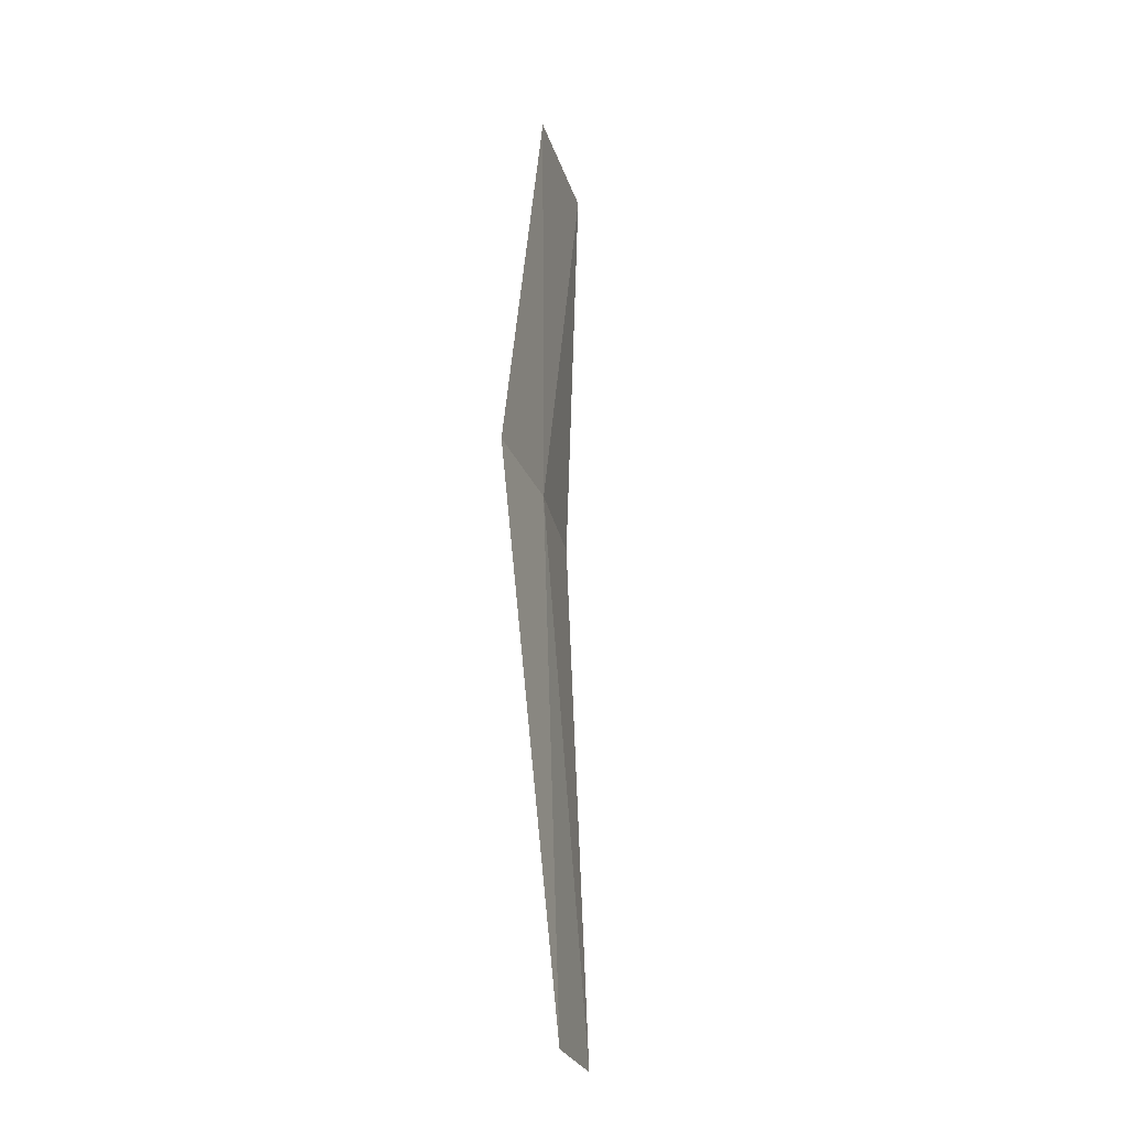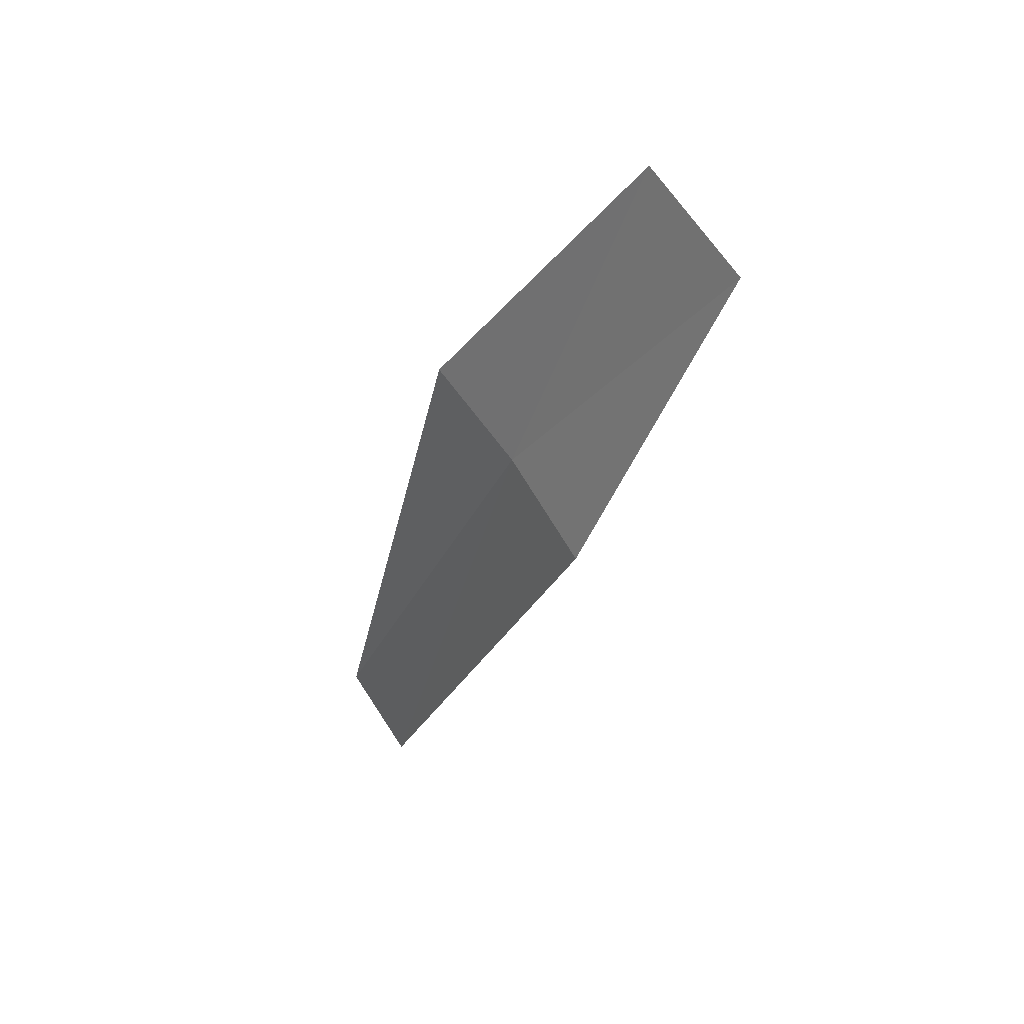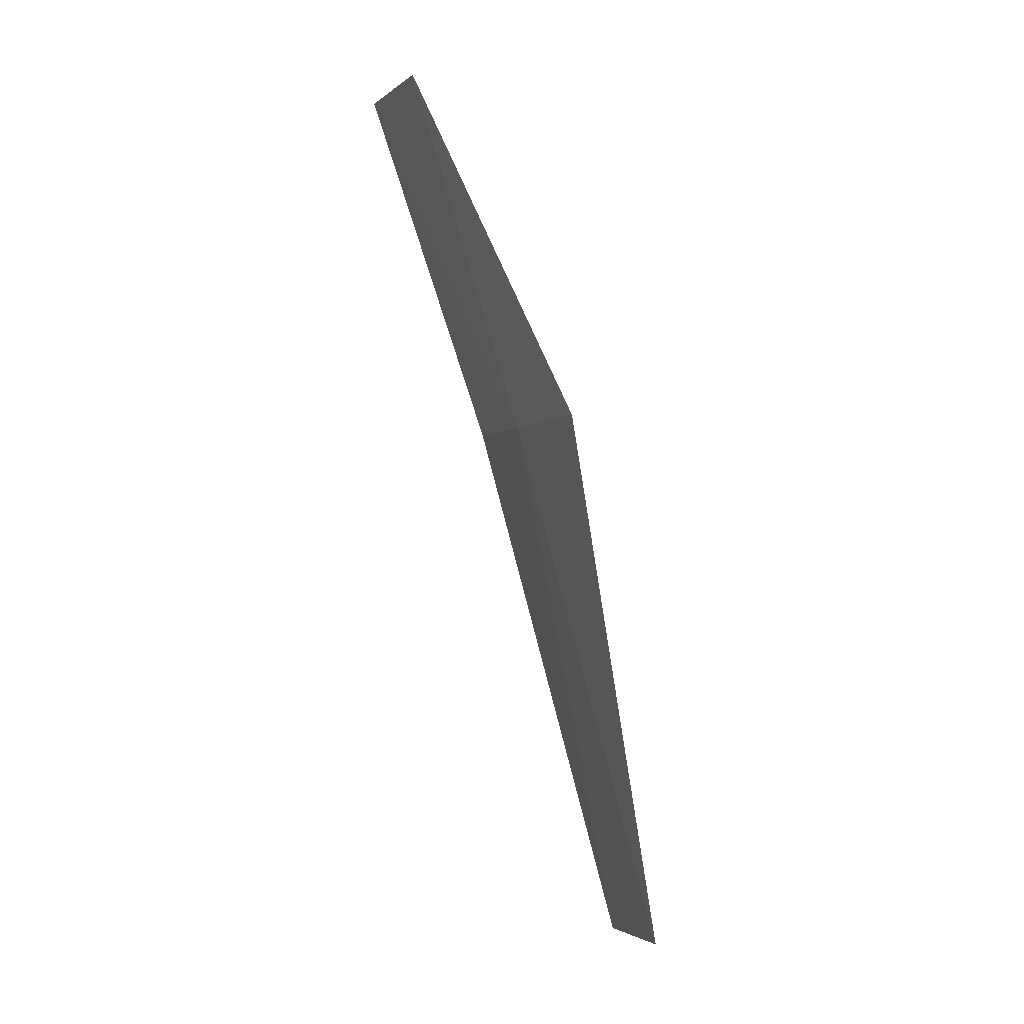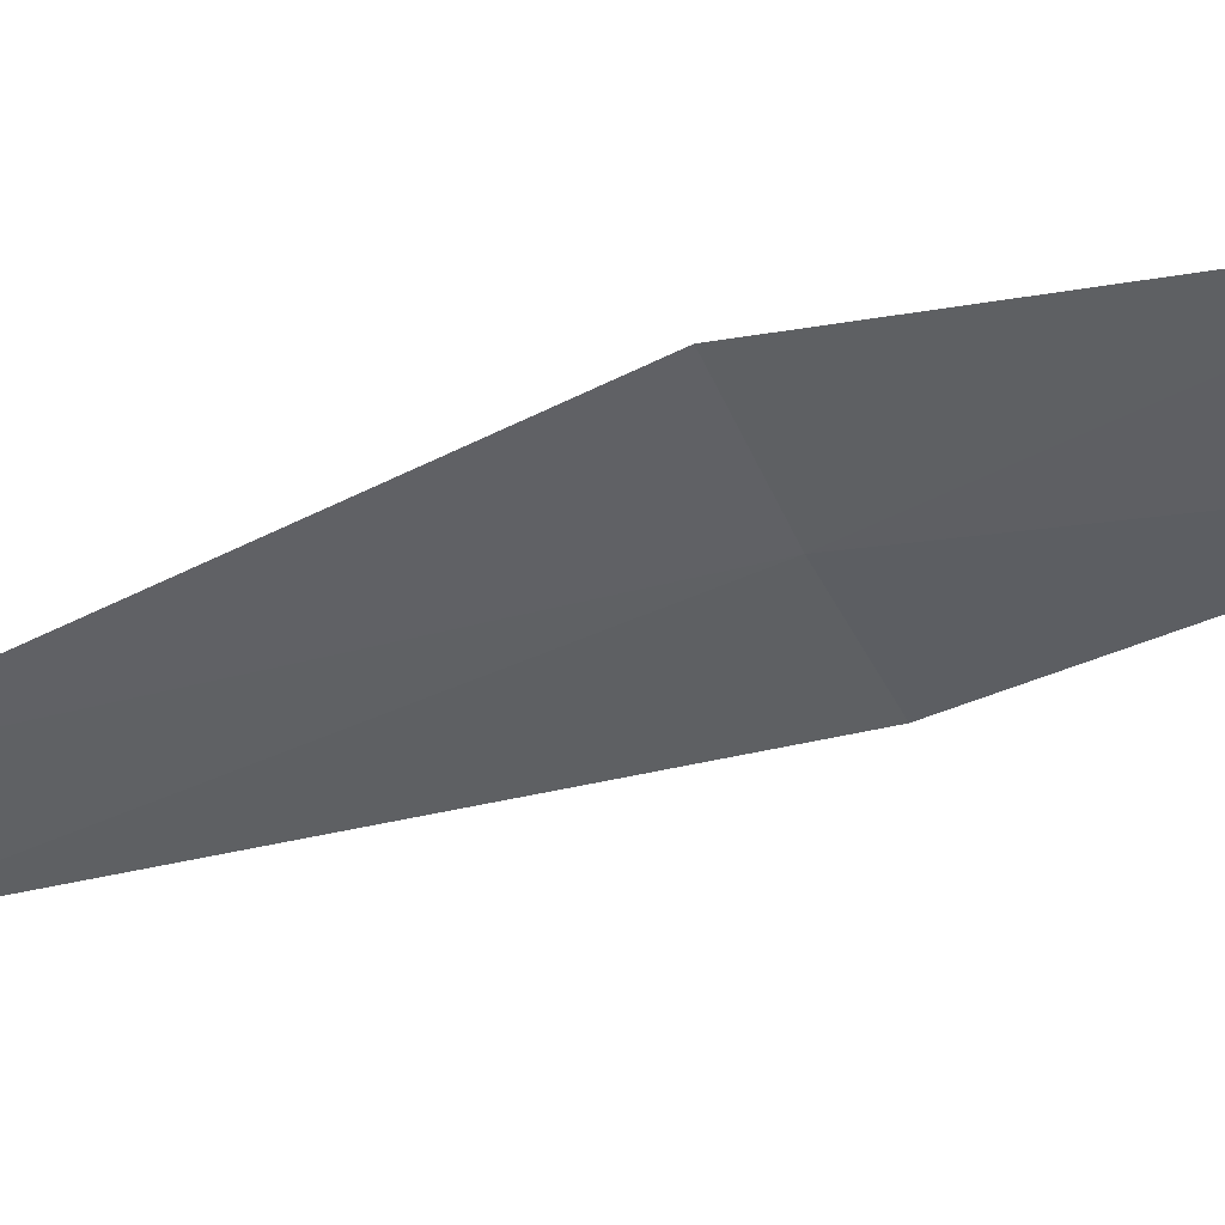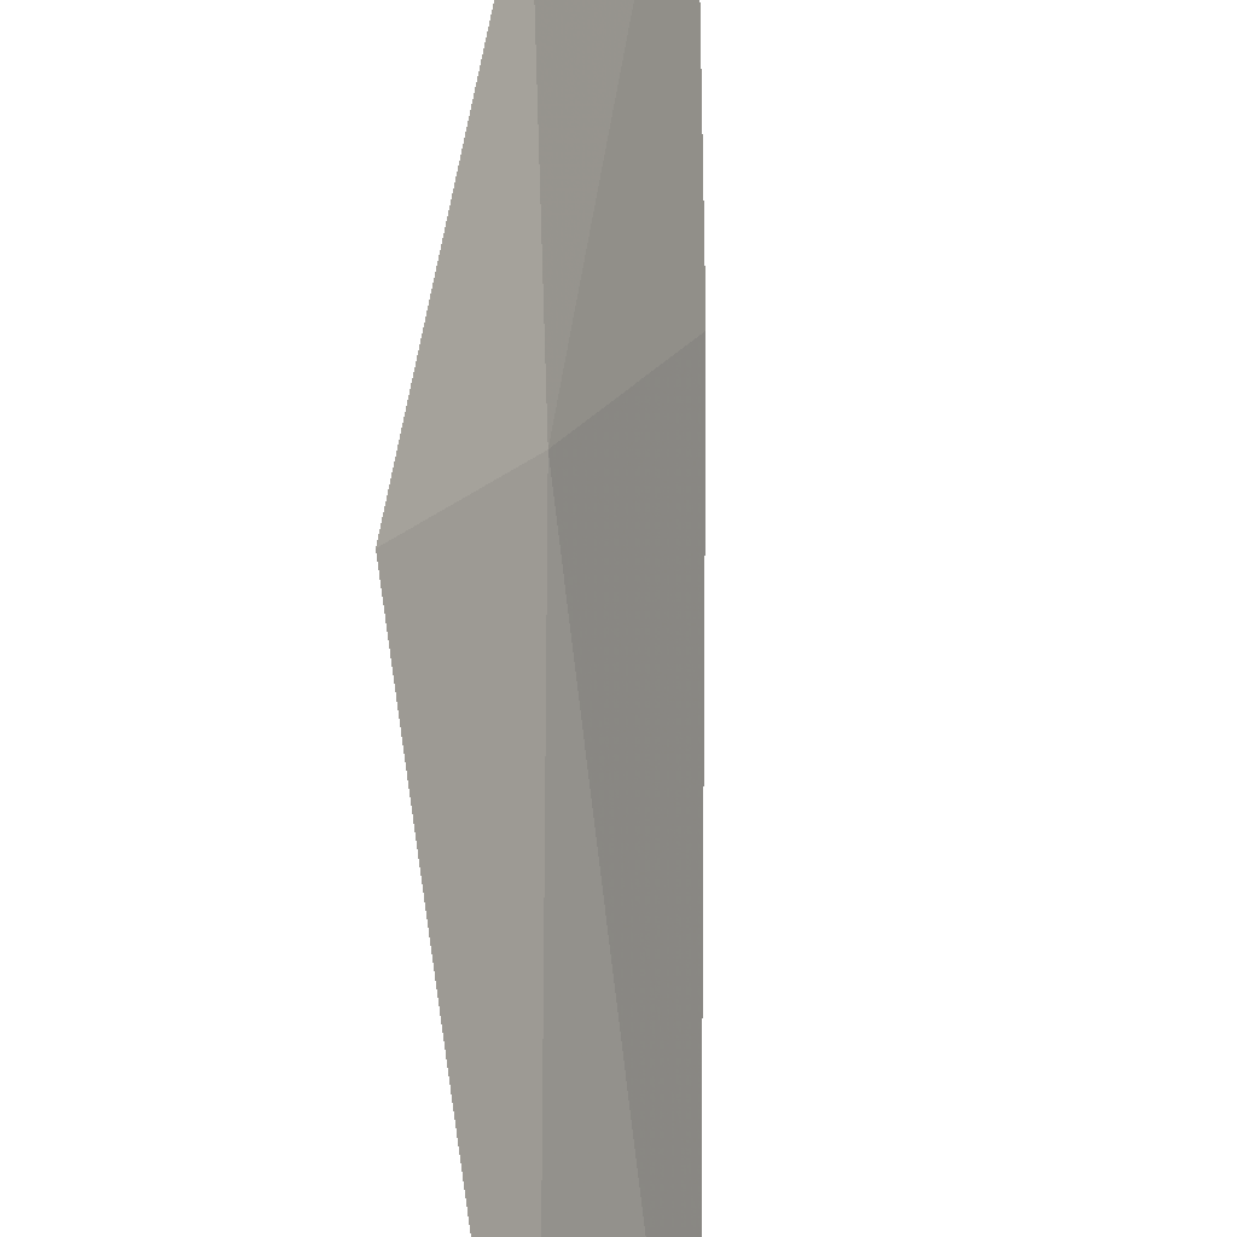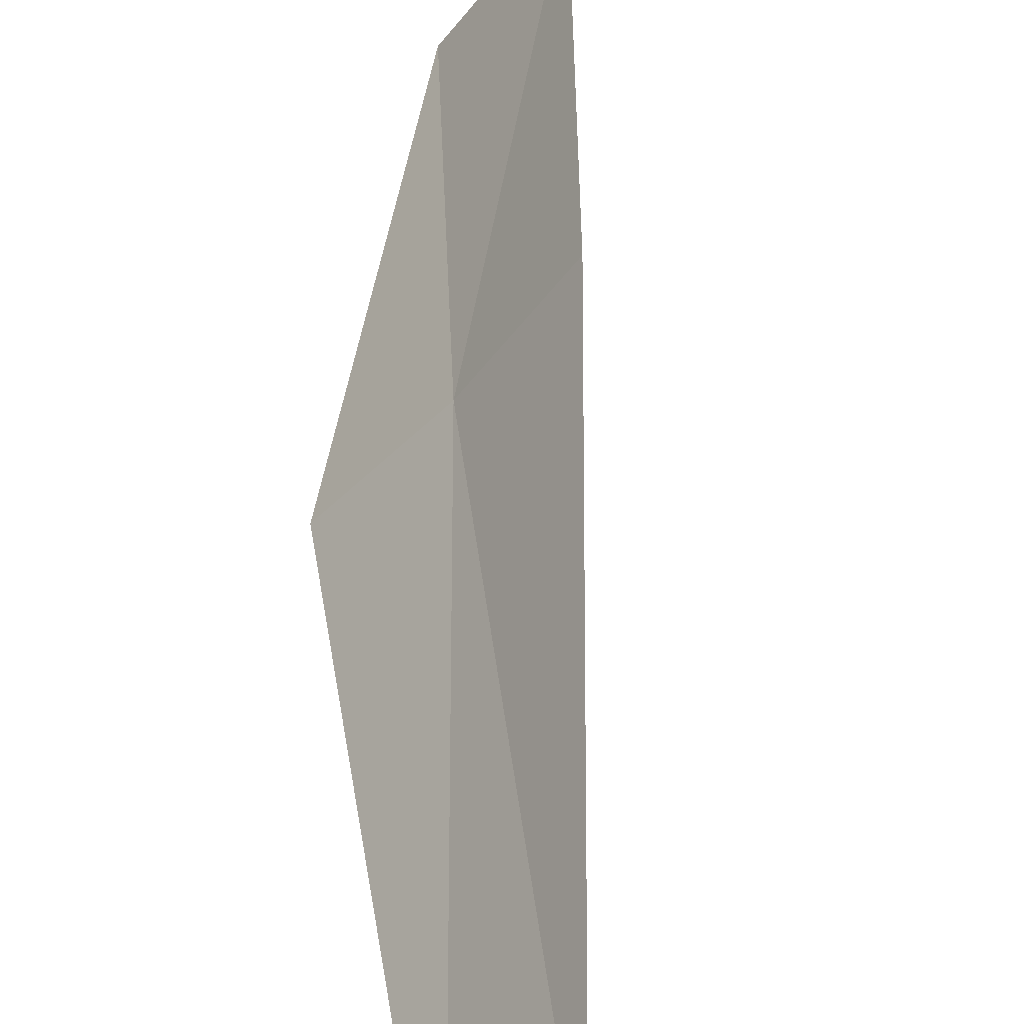
<metadata>
{"format":"obj","ext":"obj","renderer":"f3d","projection":"perspective","resolution":1024,"background":"white","views":[{"elev":-50.3,"azim":47.6,"up":"+Y"},{"elev":36.9,"azim":-5.0,"up":"+Y"},{"elev":24.1,"azim":-171.4,"up":"+Y"},{"elev":11.0,"azim":88.8,"up":"+Z"},{"elev":47.1,"azim":-20.2,"up":"+Z"},{"elev":29.1,"azim":-20.5,"up":"+Z"}]}
</metadata>
<code>
v 4.298 -9.308 4.99
v 4.218 -9.524 4.891
v 4.268 -9.284 4.948
v 4.242 -9.544 4.928
v 4.323 -9.332 5.036
v 4.351 -9.149 5.016
v 4.38 -9.174 5.065
f 1 3 2
f 1 2 4
f 1 4 5
f 1 6 3
f 1 7 6
f 1 5 7

</code>
